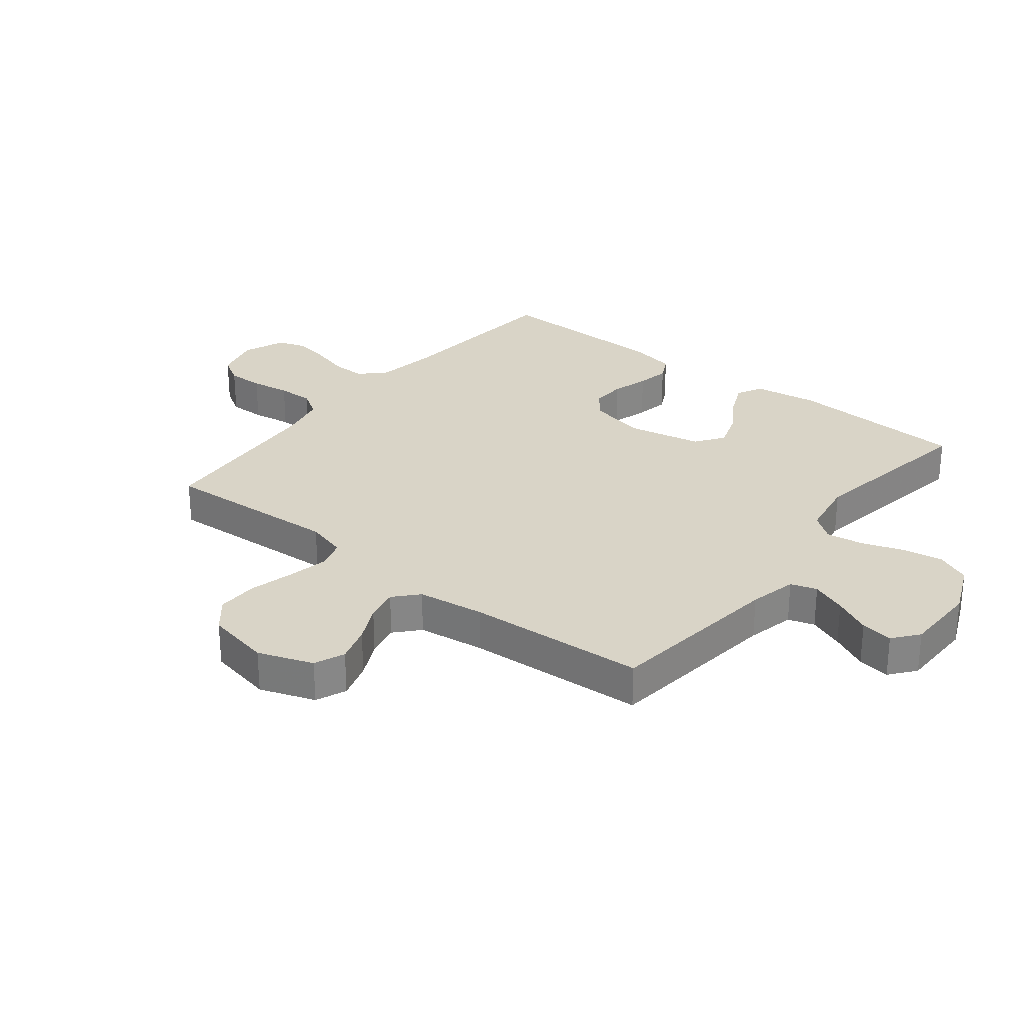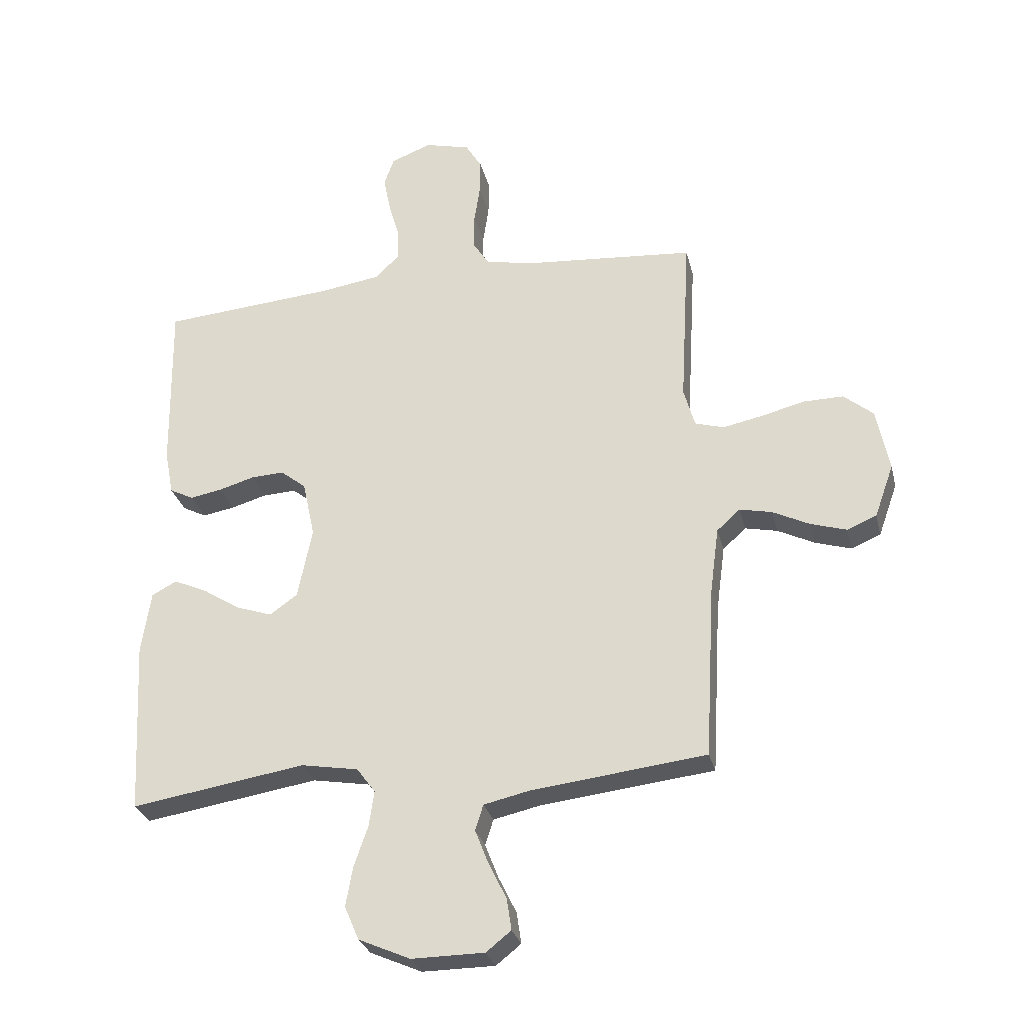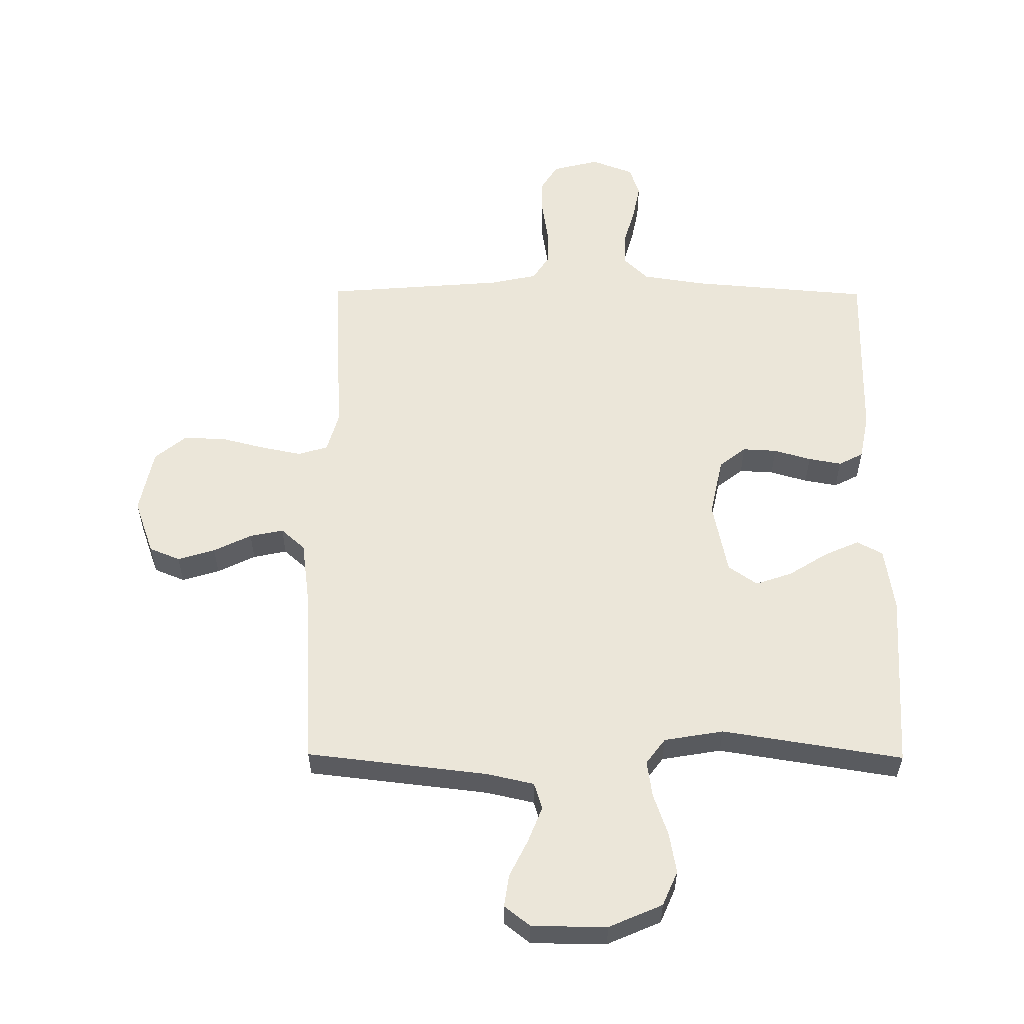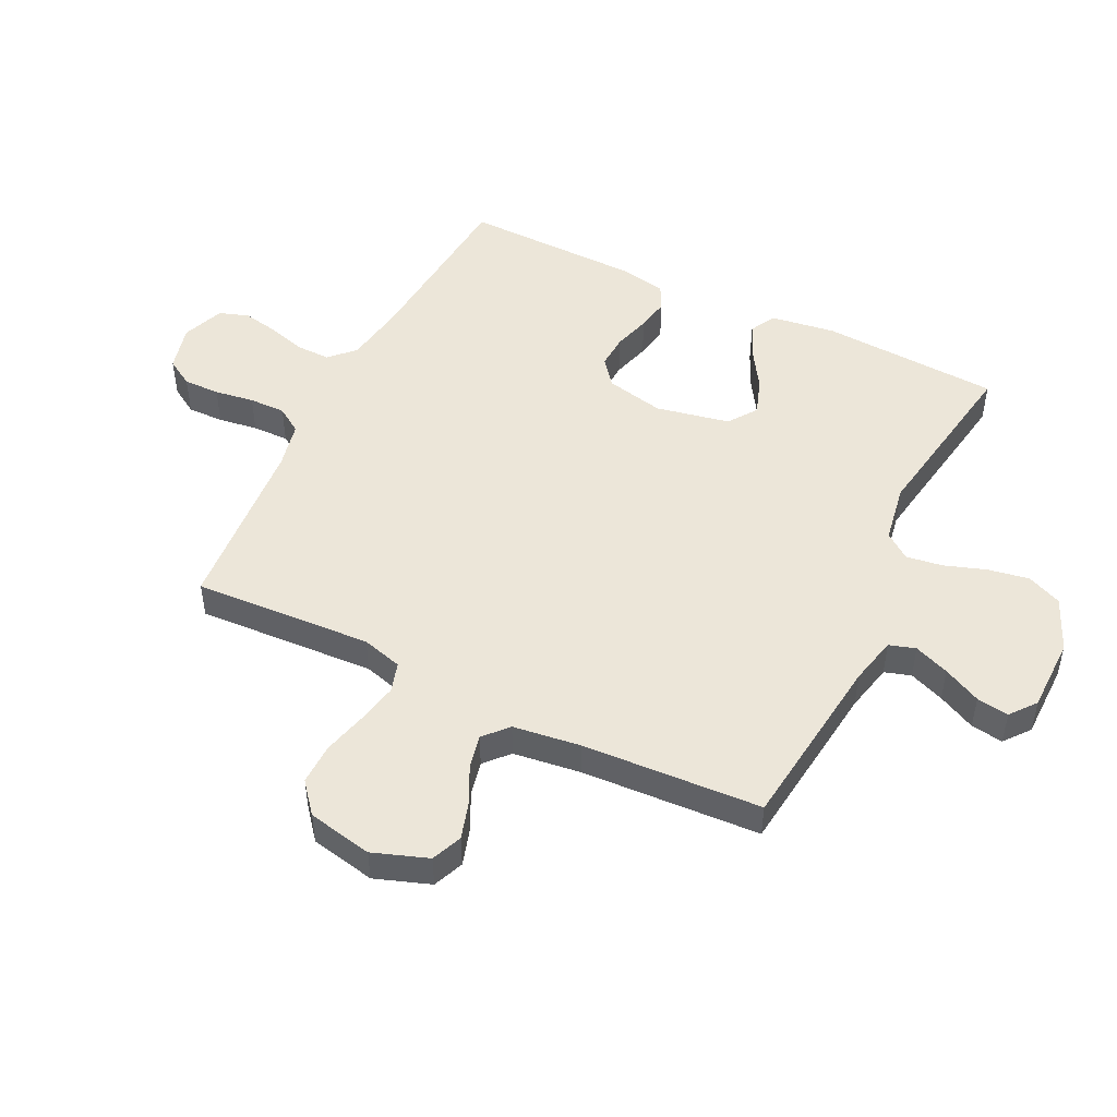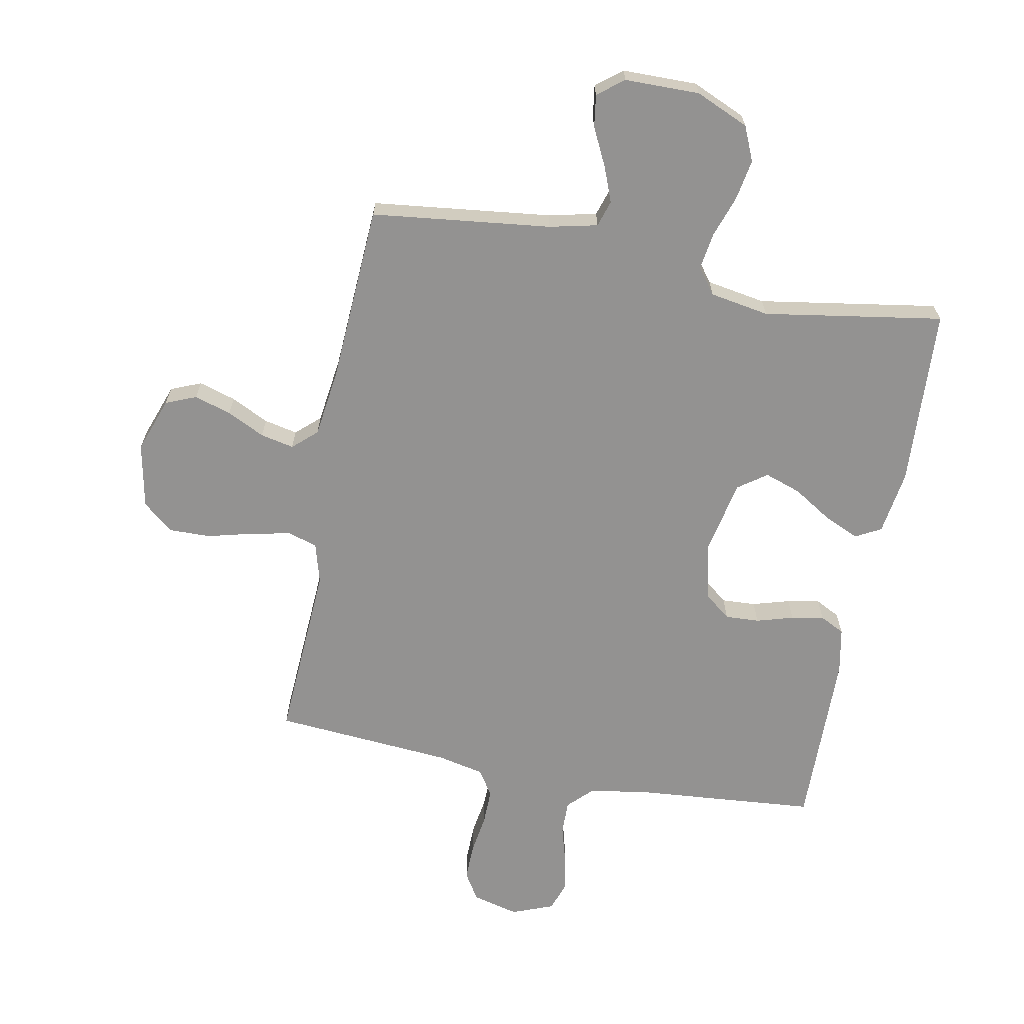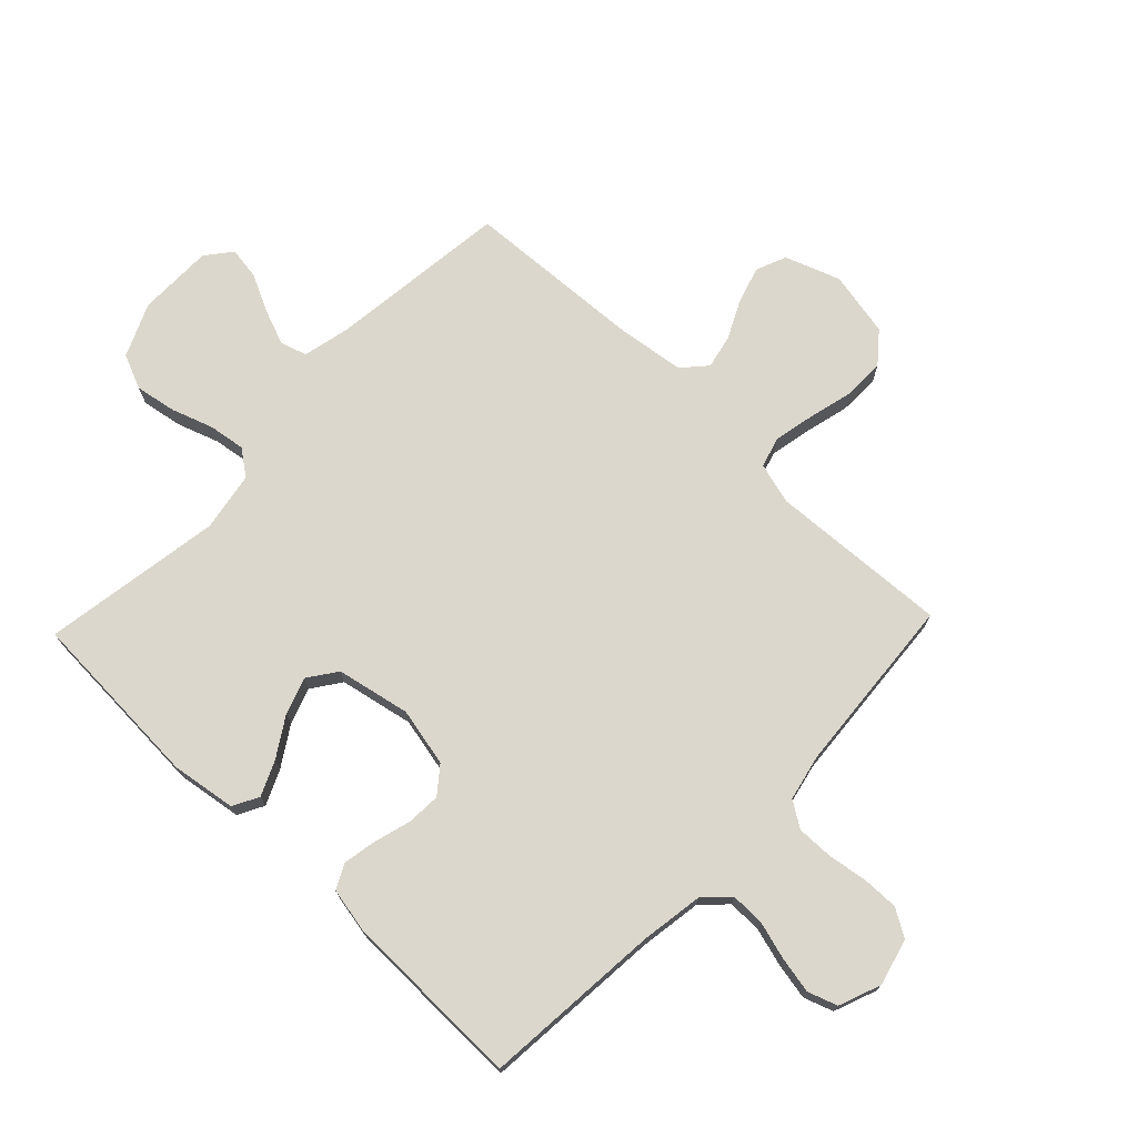
<metadata>
{"format":"obj","ext":"obj","renderer":"f3d","projection":"perspective","resolution":1024,"background":"white","views":[{"elev":28.4,"azim":128.4,"up":"+Y"},{"elev":-28.8,"azim":13.3,"up":"+Z"},{"elev":56.4,"azim":-179.6,"up":"+Y"},{"elev":48.9,"azim":116.2,"up":"+Y"},{"elev":-66.4,"azim":169.2,"up":"+Y"},{"elev":73.0,"azim":-46.3,"up":"+Y"}]}
</metadata>
<code>
v -0.5 0.07 -0.5
v -0.516 0.07 -0.2
v -0.5 0.07 -0.092
v -0.457 0.07 -0.069
v -0.399 0.07 -0.095
v -0.334 0.07 -0.136
v -0.273 0.07 -0.157
v -0.225 0.07 -0.123
v -0.2 0.07 0
v -0.221 0.07 0.098
v -0.265 0.07 0.133
v -0.322 0.07 0.13
v -0.384 0.07 0.112
v -0.439 0.07 0.102
v -0.48 0.07 0.123
v -0.495 0.07 0.2
v -0.5 0.07 0.5
v -0.2 0.07 0.525
v -0.096 0.07 0.541
v -0.056 0.07 0.581
v -0.057 0.07 0.638
v -0.075 0.07 0.701
v -0.087 0.07 0.762
v -0.07 0.07 0.811
v 0 0.07 0.838
v 0.078 0.07 0.818
v 0.106 0.07 0.772
v 0.105 0.07 0.711
v 0.095 0.07 0.645
v 0.094 0.07 0.584
v 0.122 0.07 0.541
v 0.2 0.07 0.524
v 0.5 0.07 0.5
v 0.483 0.07 0.2
v 0.502 0.07 0.132
v 0.552 0.07 0.117
v 0.62 0.07 0.131
v 0.695 0.07 0.15
v 0.764 0.07 0.151
v 0.815 0.07 0.109
v 0.837 0.07 0
v 0.804 0.07 -0.092
v 0.753 0.07 -0.113
v 0.691 0.07 -0.094
v 0.628 0.07 -0.063
v 0.572 0.07 -0.051
v 0.532 0.07 -0.087
v 0.517 0.07 -0.2
v 0.5 0.07 -0.5
v 0.2 0.07 -0.535
v 0.12 0.07 -0.553
v 0.106 0.07 -0.597
v 0.129 0.07 -0.656
v 0.16 0.07 -0.719
v 0.168 0.07 -0.773
v 0.125 0.07 -0.807
v 0 0.07 -0.808
v -0.089 0.07 -0.769
v -0.114 0.07 -0.711
v -0.102 0.07 -0.643
v -0.078 0.07 -0.573
v -0.069 0.07 -0.512
v -0.101 0.07 -0.469
v -0.2 0.07 -0.452
v -0.5 0 -0.5
v -0.516 0 -0.2
v -0.5 0 -0.092
v -0.457 0 -0.069
v -0.399 0 -0.095
v -0.334 0 -0.136
v -0.273 0 -0.157
v -0.225 0 -0.123
v -0.2 0 0
v -0.221 0 0.098
v -0.265 0 0.133
v -0.322 0 0.13
v -0.384 0 0.112
v -0.439 0 0.102
v -0.48 0 0.123
v -0.495 0 0.2
v -0.5 0 0.5
v -0.2 0 0.525
v -0.096 0 0.541
v -0.056 0 0.581
v -0.057 0 0.638
v -0.075 0 0.701
v -0.087 0 0.762
v -0.07 0 0.811
v 0 0 0.838
v 0.078 0 0.818
v 0.106 0 0.772
v 0.105 0 0.711
v 0.095 0 0.645
v 0.094 0 0.584
v 0.122 0 0.541
v 0.2 0 0.524
v 0.5 0 0.5
v 0.483 0 0.2
v 0.502 0 0.132
v 0.552 0 0.117
v 0.62 0 0.131
v 0.695 0 0.15
v 0.764 0 0.151
v 0.815 0 0.109
v 0.837 0 0
v 0.804 0 -0.092
v 0.753 0 -0.113
v 0.691 0 -0.094
v 0.628 0 -0.063
v 0.572 0 -0.051
v 0.532 0 -0.087
v 0.517 0 -0.2
v 0.5 0 -0.5
v 0.2 0 -0.535
v 0.12 0 -0.553
v 0.106 0 -0.597
v 0.129 0 -0.656
v 0.16 0 -0.719
v 0.168 0 -0.773
v 0.125 0 -0.807
v 0 0 -0.808
v -0.089 0 -0.769
v -0.114 0 -0.711
v -0.102 0 -0.643
v -0.078 0 -0.573
v -0.069 0 -0.512
v -0.101 0 -0.469
v -0.2 0 -0.452
f 58 59 60 61
f 58 61 62
f 57 58 62
f 56 57 62
f 53 54 55 56
f 52 53 56 62
f 51 52 62 63
f 48 49 50
f 47 48 50 51
f 42 43 44 45
f 42 45 46
f 41 42 46
f 40 41 46
f 37 38 39 40
f 36 37 40 46
f 35 36 46 47
f 32 33 34
f 31 32 34 35
f 26 27 28 29
f 26 29 30
f 25 26 30
f 24 25 30
f 21 22 23 24
f 21 24 30 31
f 15 16 17 18
f 15 18 19
f 12 13 14 15
f 11 12 15 19
f 10 11 19 20
f 3 4 5 6
f 3 6 7
f 64 1 2 3
f 63 64 3 7
f 20 21 31 35
f 9 10 20 35
f 8 9 35 47
f 47 51 63
f 7 8 47 63
f 125 124 123 122
f 126 125 122
f 126 122 121
f 126 121 120
f 120 119 118 117
f 126 120 117 116
f 127 126 116 115
f 114 113 112
f 115 114 112 111
f 109 108 107 106
f 110 109 106
f 110 106 105
f 110 105 104
f 104 103 102 101
f 110 104 101 100
f 111 110 100 99
f 98 97 96
f 99 98 96 95
f 93 92 91 90
f 94 93 90
f 94 90 89
f 94 89 88
f 88 87 86 85
f 95 94 88 85
f 82 81 80 79
f 83 82 79
f 79 78 77 76
f 83 79 76 75
f 84 83 75 74
f 70 69 68 67
f 71 70 67
f 67 66 65 128
f 71 67 128 127
f 99 95 85 84
f 99 84 74 73
f 111 99 73 72
f 127 115 111
f 127 111 72 71
f 1 65 66 2
f 2 66 67 3
f 3 67 68 4
f 4 68 69 5
f 5 69 70 6
f 6 70 71 7
f 7 71 72 8
f 8 72 73 9
f 9 73 74 10
f 10 74 75 11
f 11 75 76 12
f 12 76 77 13
f 13 77 78 14
f 14 78 79 15
f 15 79 80 16
f 16 80 81 17
f 17 81 82 18
f 18 82 83 19
f 19 83 84 20
f 20 84 85 21
f 21 85 86 22
f 22 86 87 23
f 23 87 88 24
f 24 88 89 25
f 25 89 90 26
f 26 90 91 27
f 27 91 92 28
f 28 92 93 29
f 29 93 94 30
f 30 94 95 31
f 31 95 96 32
f 32 96 97 33
f 33 97 98 34
f 34 98 99 35
f 35 99 100 36
f 36 100 101 37
f 37 101 102 38
f 38 102 103 39
f 39 103 104 40
f 40 104 105 41
f 41 105 106 42
f 42 106 107 43
f 43 107 108 44
f 44 108 109 45
f 45 109 110 46
f 46 110 111 47
f 47 111 112 48
f 48 112 113 49
f 49 113 114 50
f 50 114 115 51
f 51 115 116 52
f 52 116 117 53
f 53 117 118 54
f 54 118 119 55
f 55 119 120 56
f 56 120 121 57
f 57 121 122 58
f 58 122 123 59
f 59 123 124 60
f 60 124 125 61
f 61 125 126 62
f 62 126 127 63
f 63 127 128 64
f 64 128 65 1

</code>
